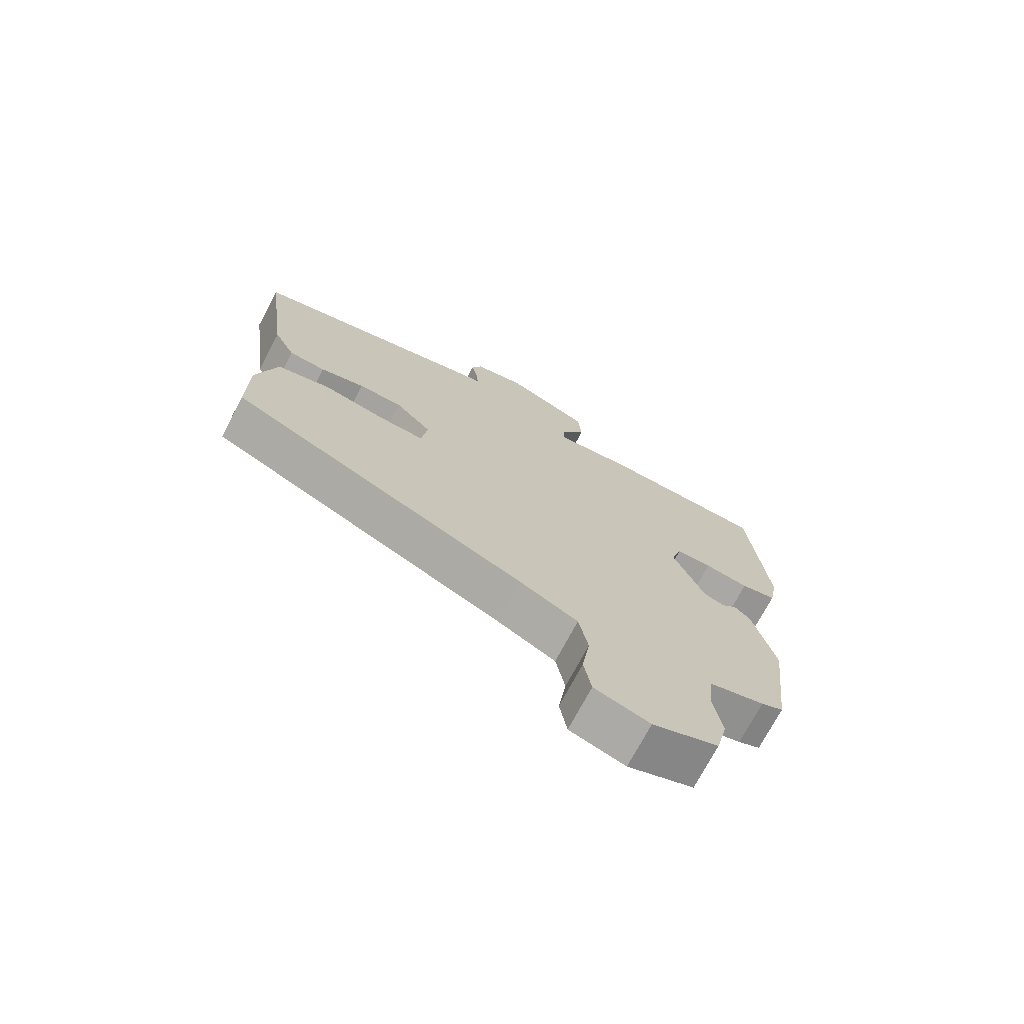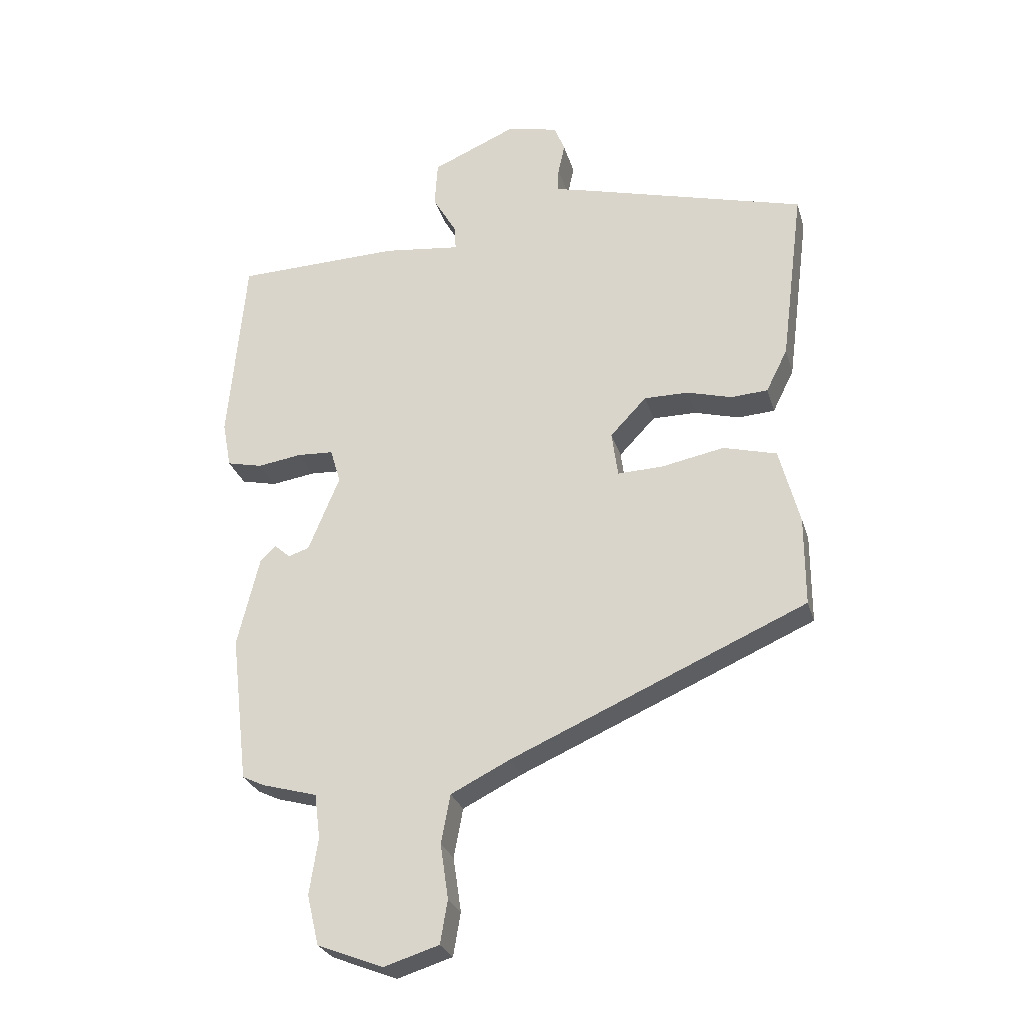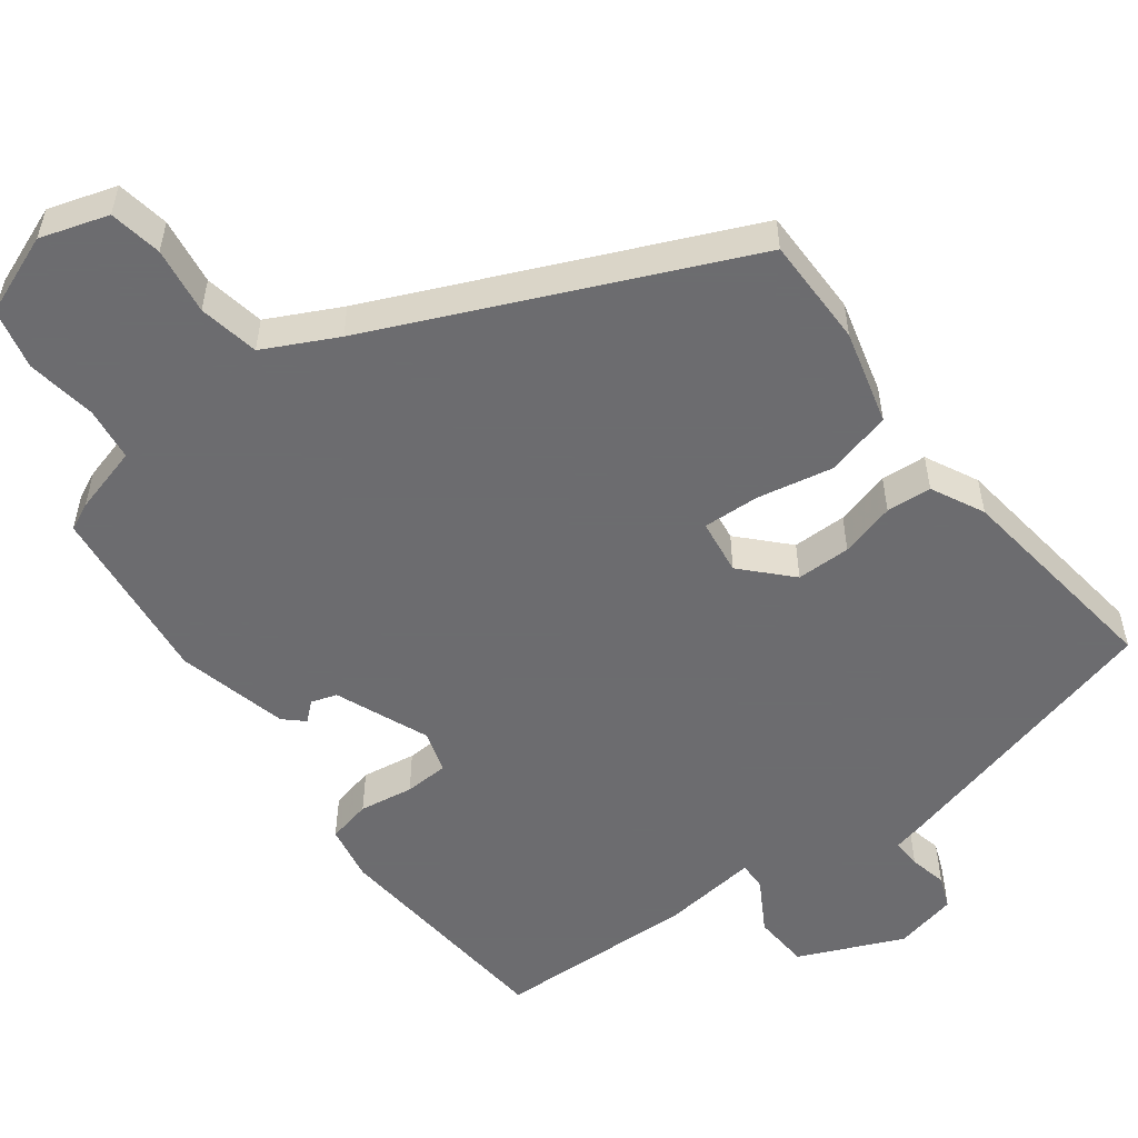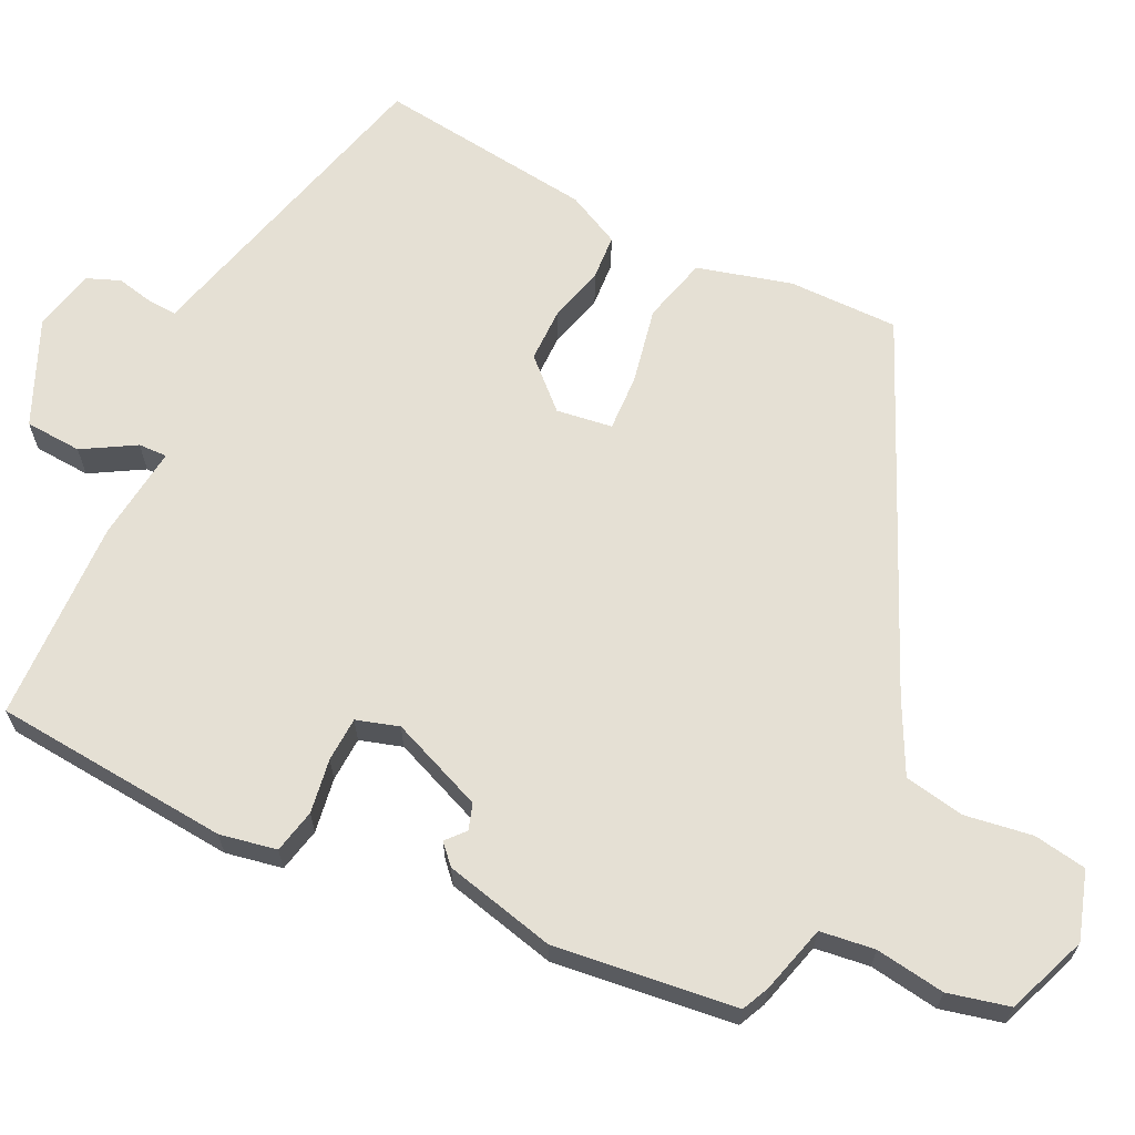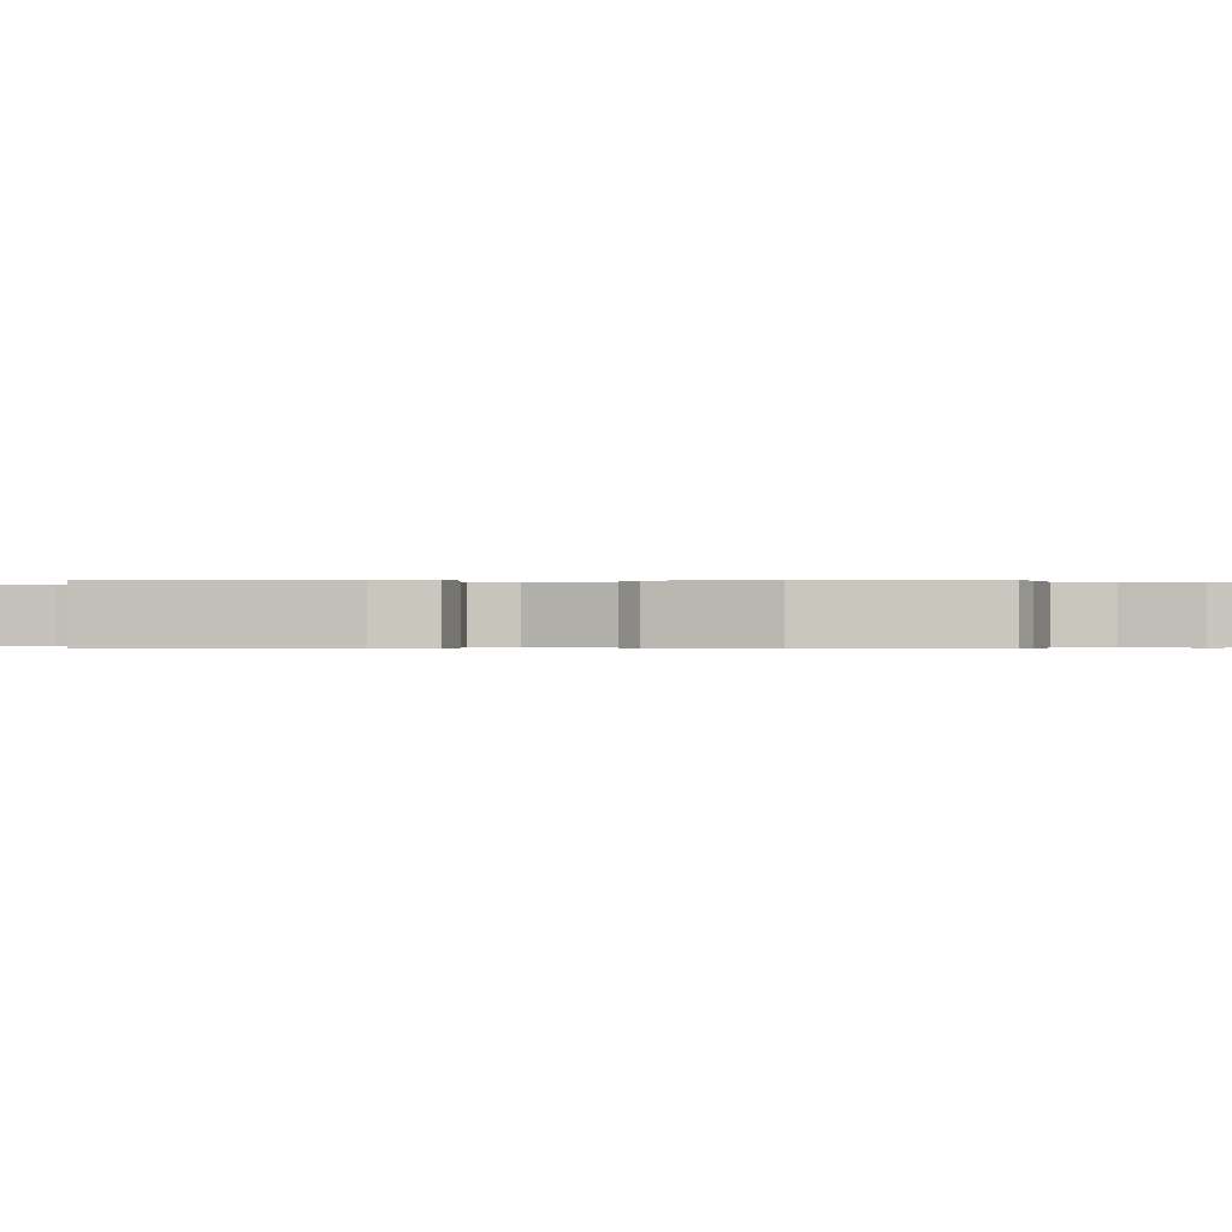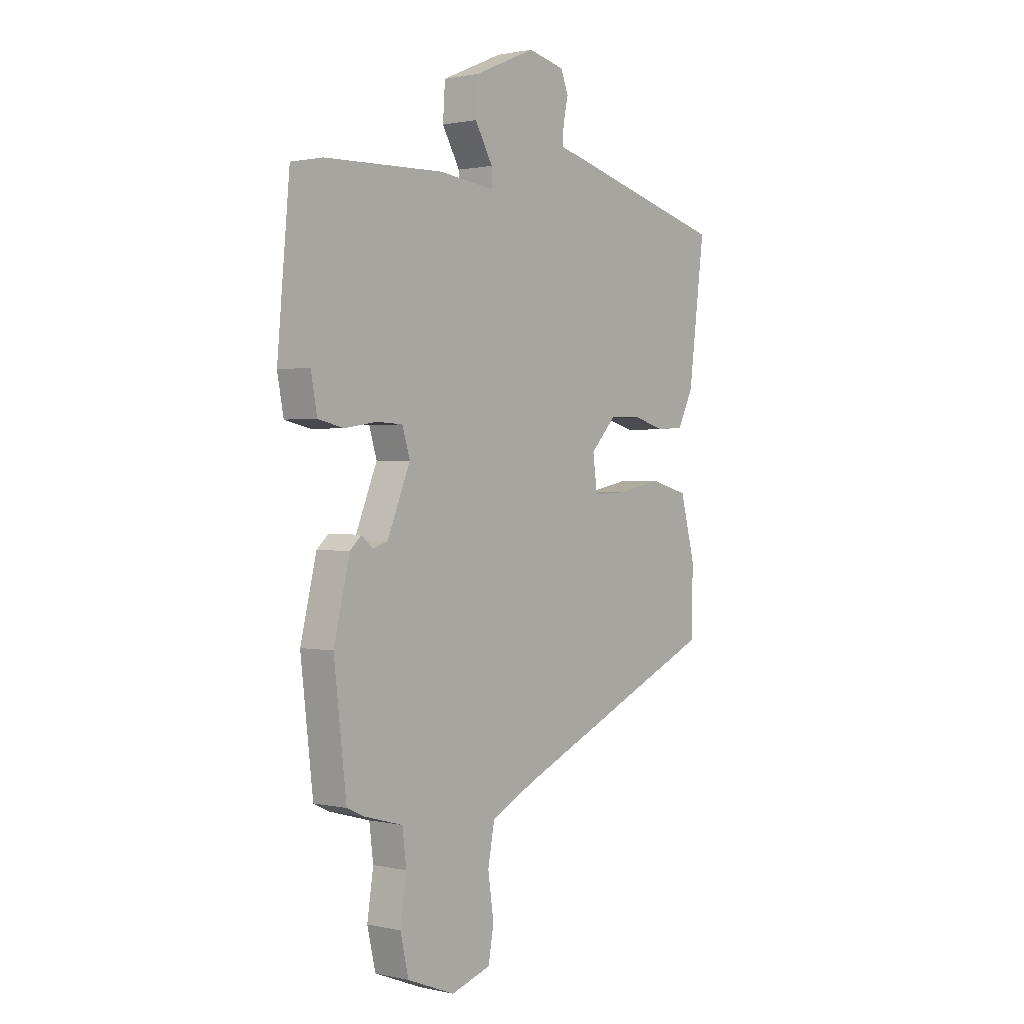
<metadata>
{"format":"obj","ext":"obj","renderer":"f3d","projection":"perspective","resolution":1024,"background":"white","views":[{"elev":-72.8,"azim":-27.9,"up":"+Z"},{"elev":-27.2,"azim":-164.8,"up":"+Z"},{"elev":-53.8,"azim":-143.2,"up":"+Y"},{"elev":65.4,"azim":115.6,"up":"+Y"},{"elev":-0.2,"azim":93.5,"up":"+Y"},{"elev":1.1,"azim":128.9,"up":"+Z"}]}
</metadata>
<code>
v 0.455 0.07 -0.509
v 0.419 0.07 -0.526
v 0.329 0.07 -0.551
v 0.32 0.07 -0.623
v 0.334 0.07 -0.715
v 0.315 0.07 -0.796
v 0.208 0.07 -0.838
v 0.118 0.07 -0.81
v 0.106 0.07 -0.74
v 0.119 0.07 -0.651
v 0.104 0.07 -0.571
v 0.008 0.07 -0.523
v -0.473 0.07 -0.311
v -0.473 0.07 -0.166
v -0.44 0.07 -0.041
v -0.353 0.07 -0.018
v -0.252 0.07 -0.038
v -0.177 0.07 -0.041
v -0.167 0.07 0.033
v -0.226 0.07 0.095
v -0.298 0.07 0.095
v -0.371 0.07 0.075
v -0.431 0.07 0.079
v -0.466 0.07 0.149
v -0.503 0.07 0.437
v -0.125 0.07 0.538
v -0.08 0.07 0.549
v -0.082 0.07 0.588
v -0.093 0.07 0.638
v -0.076 0.07 0.681
v 0.007 0.07 0.7
v 0.145 0.07 0.64
v 0.15 0.07 0.565
v 0.11 0.07 0.496
v 0.109 0.07 0.458
v 0.235 0.07 0.473
v 0.503 0.07 0.465
v 0.531 0.07 0.152
v 0.517 0.07 0.077
v 0.459 0.07 0.064
v 0.387 0.07 0.075
v 0.328 0.07 0.072
v 0.311 0.07 0.016
v 0.362 0.07 -0.108
v 0.396 0.07 -0.119
v 0.421 0.07 -0.097
v 0.447 0.07 -0.121
v 0.483 0.07 -0.269
v 0.455 0 -0.509
v 0.419 0 -0.526
v 0.329 0 -0.551
v 0.32 0 -0.623
v 0.334 0 -0.715
v 0.315 0 -0.796
v 0.208 0 -0.838
v 0.118 0 -0.81
v 0.106 0 -0.74
v 0.119 0 -0.651
v 0.104 0 -0.571
v 0.008 0 -0.523
v -0.473 0 -0.311
v -0.473 0 -0.166
v -0.44 0 -0.041
v -0.353 0 -0.018
v -0.252 0 -0.038
v -0.177 0 -0.041
v -0.167 0 0.033
v -0.226 0 0.095
v -0.298 0 0.095
v -0.371 0 0.075
v -0.431 0 0.079
v -0.466 0 0.149
v -0.503 0 0.437
v -0.125 0 0.538
v -0.08 0 0.549
v -0.082 0 0.588
v -0.093 0 0.638
v -0.076 0 0.681
v 0.007 0 0.7
v 0.145 0 0.64
v 0.15 0 0.565
v 0.11 0 0.496
v 0.109 0 0.458
v 0.235 0 0.473
v 0.503 0 0.465
v 0.531 0 0.152
v 0.517 0 0.077
v 0.459 0 0.064
v 0.387 0 0.075
v 0.328 0 0.072
v 0.311 0 0.016
v 0.362 0 -0.108
v 0.396 0 -0.119
v 0.421 0 -0.097
v 0.447 0 -0.121
v 0.483 0 -0.269
f 45 46 47 48
f 44 45 48 1
f 43 44 1 2
f 38 39 40 41
f 38 41 42
f 35 36 37 38
f 35 38 42
f 31 32 33 34
f 31 34 35
f 28 29 30 31
f 27 28 31 35
f 21 22 23 24
f 20 21 24 25
f 19 20 25 26
f 14 15 16 17
f 12 13 14 17
f 11 12 17 18
f 7 8 9 10
f 7 10 11
f 4 5 6 7
f 3 4 7 11
f 43 2 3 11
f 19 26 27 35
f 19 35 42 43
f 11 18 19 43
f 96 95 94 93
f 49 96 93 92
f 50 49 92 91
f 89 88 87 86
f 90 89 86
f 86 85 84 83
f 90 86 83
f 82 81 80 79
f 83 82 79
f 79 78 77 76
f 83 79 76 75
f 72 71 70 69
f 73 72 69 68
f 74 73 68 67
f 65 64 63 62
f 65 62 61 60
f 66 65 60 59
f 58 57 56 55
f 59 58 55
f 55 54 53 52
f 59 55 52 51
f 59 51 50 91
f 83 75 74 67
f 91 90 83 67
f 91 67 66 59
f 1 49 50 2
f 2 50 51 3
f 3 51 52 4
f 4 52 53 5
f 5 53 54 6
f 6 54 55 7
f 7 55 56 8
f 8 56 57 9
f 9 57 58 10
f 10 58 59 11
f 11 59 60 12
f 12 60 61 13
f 13 61 62 14
f 14 62 63 15
f 15 63 64 16
f 16 64 65 17
f 17 65 66 18
f 18 66 67 19
f 19 67 68 20
f 20 68 69 21
f 21 69 70 22
f 22 70 71 23
f 23 71 72 24
f 24 72 73 25
f 25 73 74 26
f 26 74 75 27
f 27 75 76 28
f 28 76 77 29
f 29 77 78 30
f 30 78 79 31
f 31 79 80 32
f 32 80 81 33
f 33 81 82 34
f 34 82 83 35
f 35 83 84 36
f 36 84 85 37
f 37 85 86 38
f 38 86 87 39
f 39 87 88 40
f 40 88 89 41
f 41 89 90 42
f 42 90 91 43
f 43 91 92 44
f 44 92 93 45
f 45 93 94 46
f 46 94 95 47
f 47 95 96 48
f 48 96 49 1

</code>
